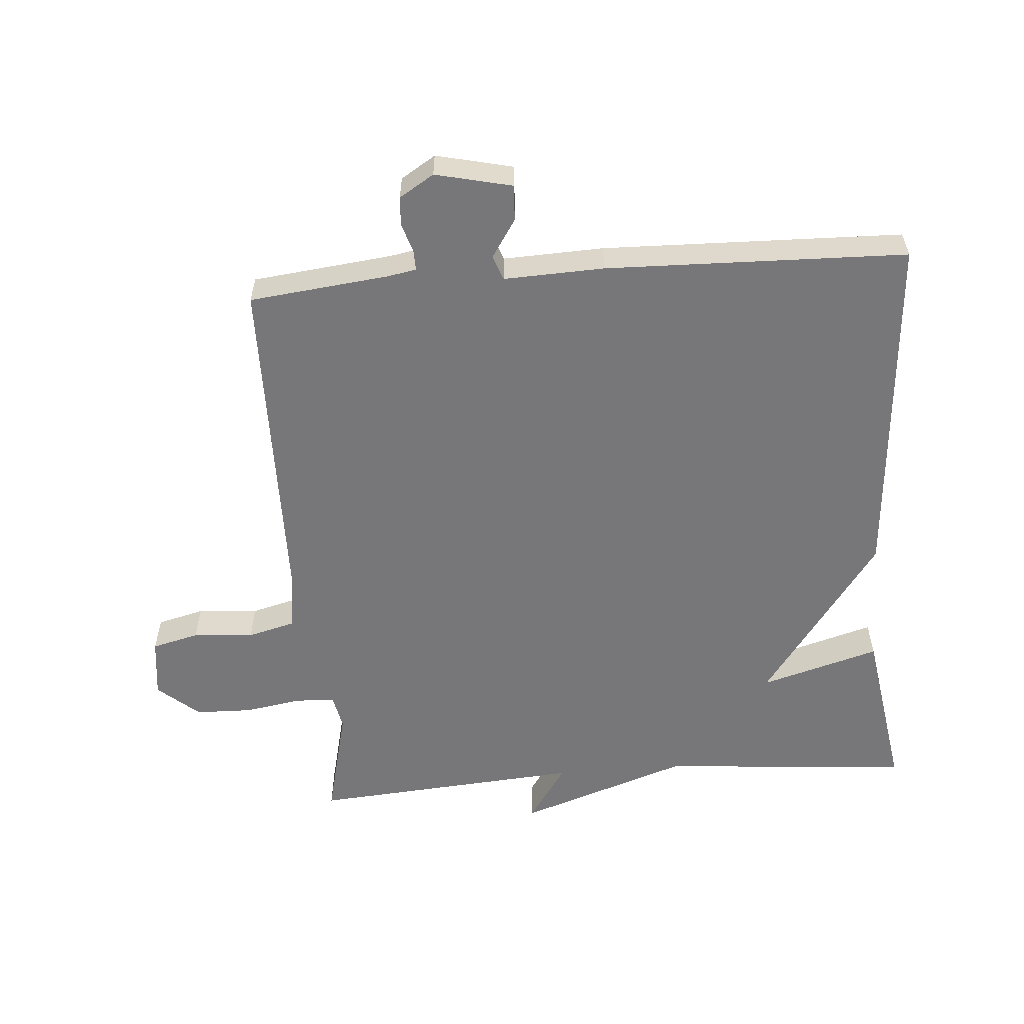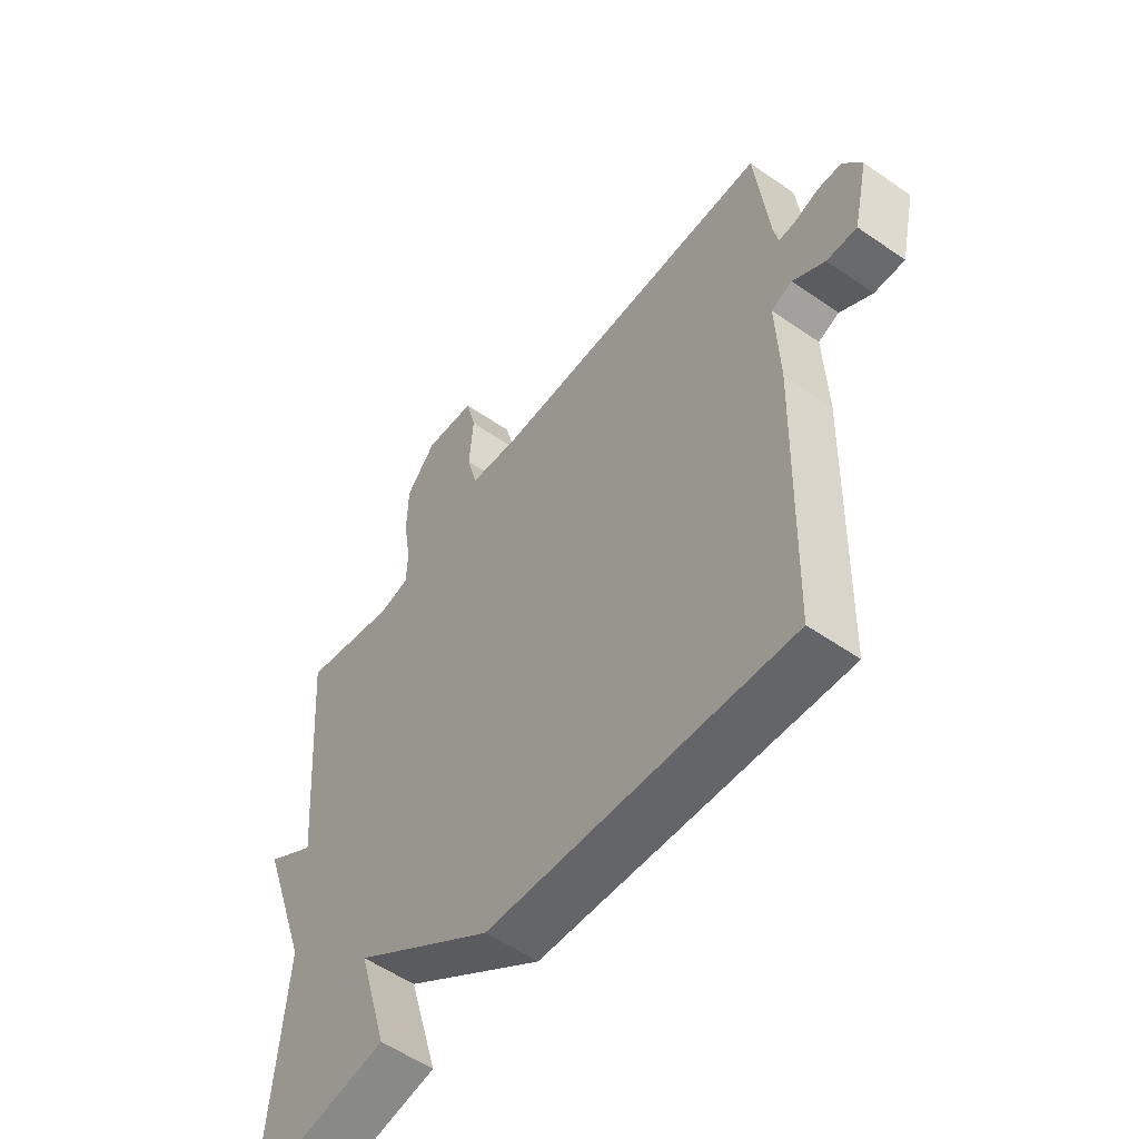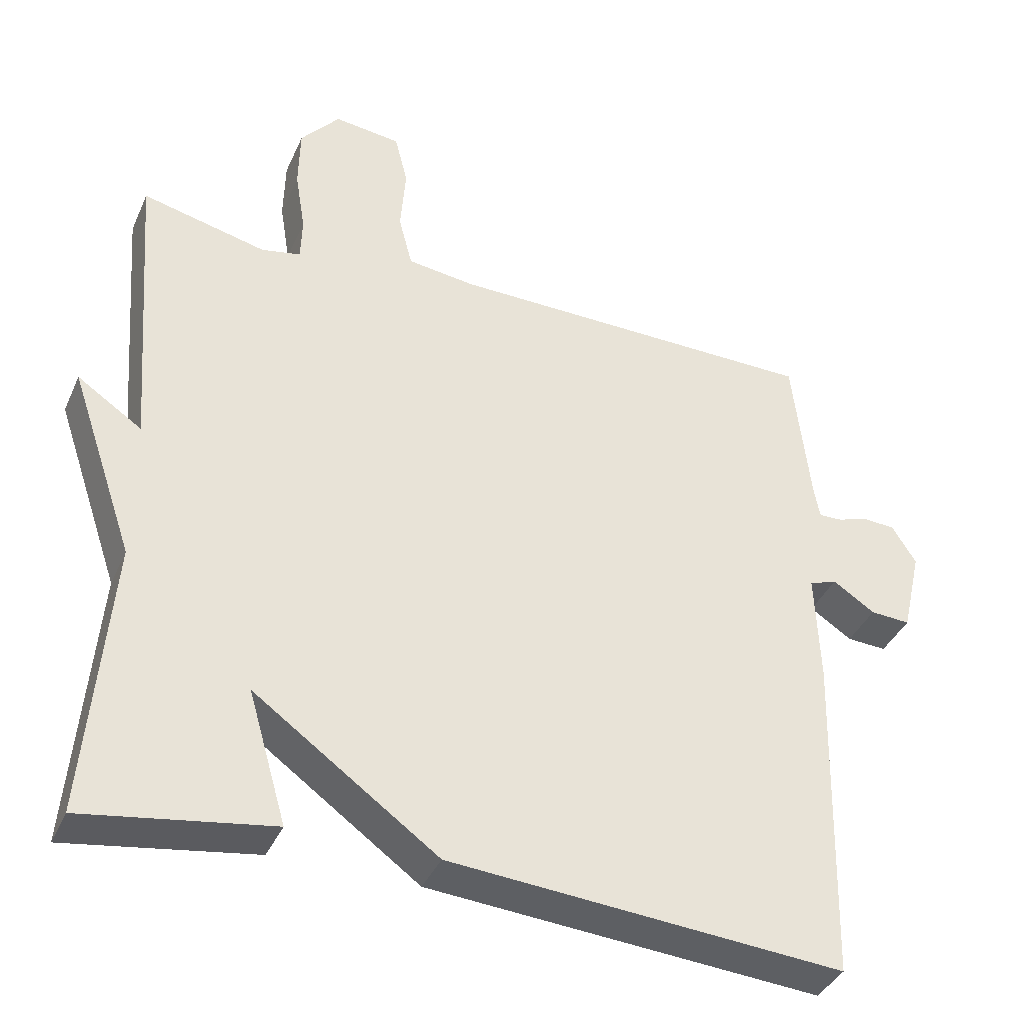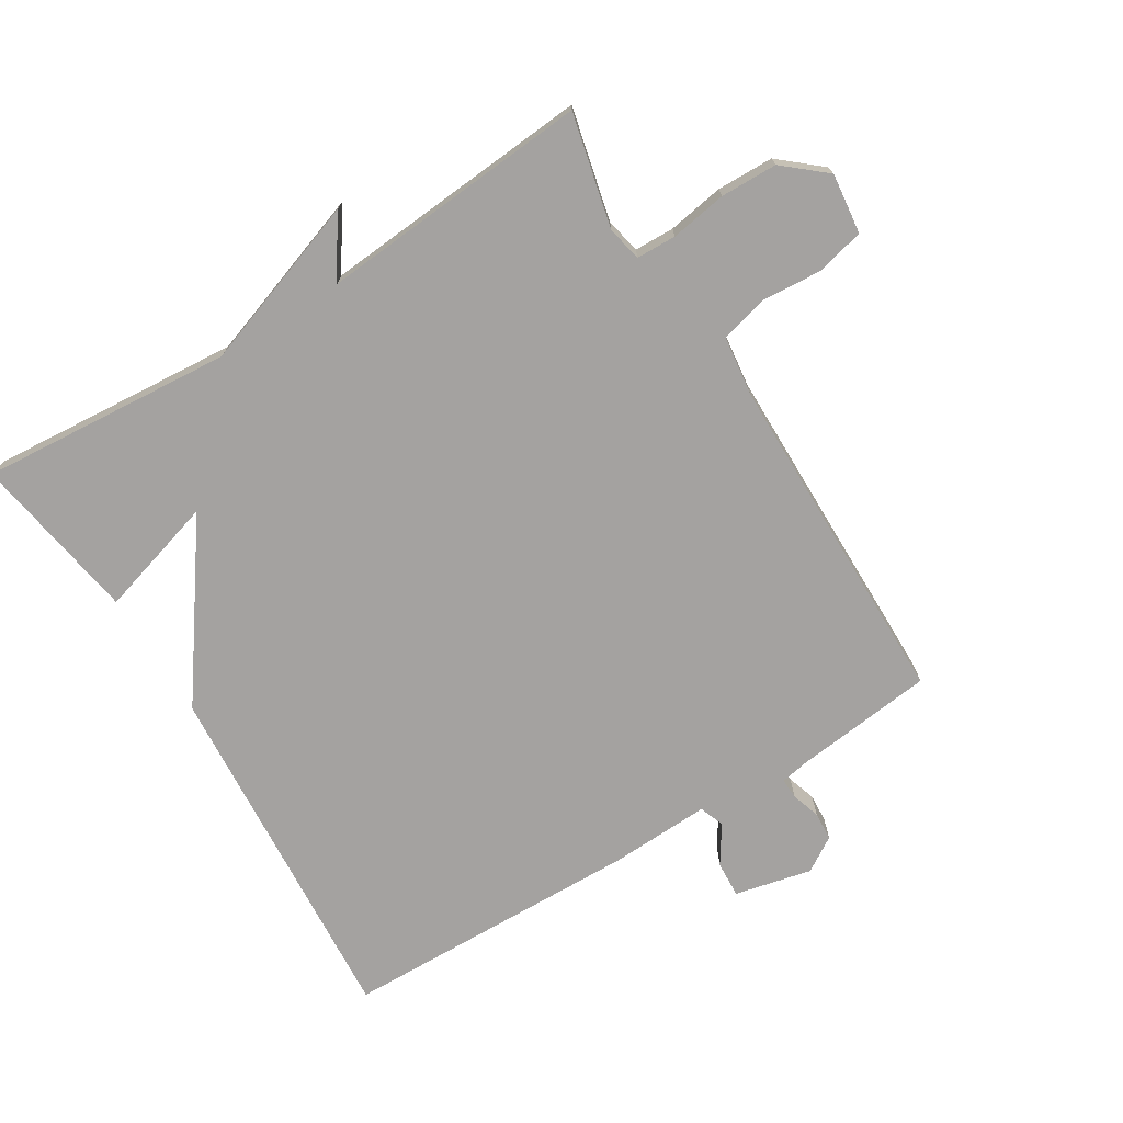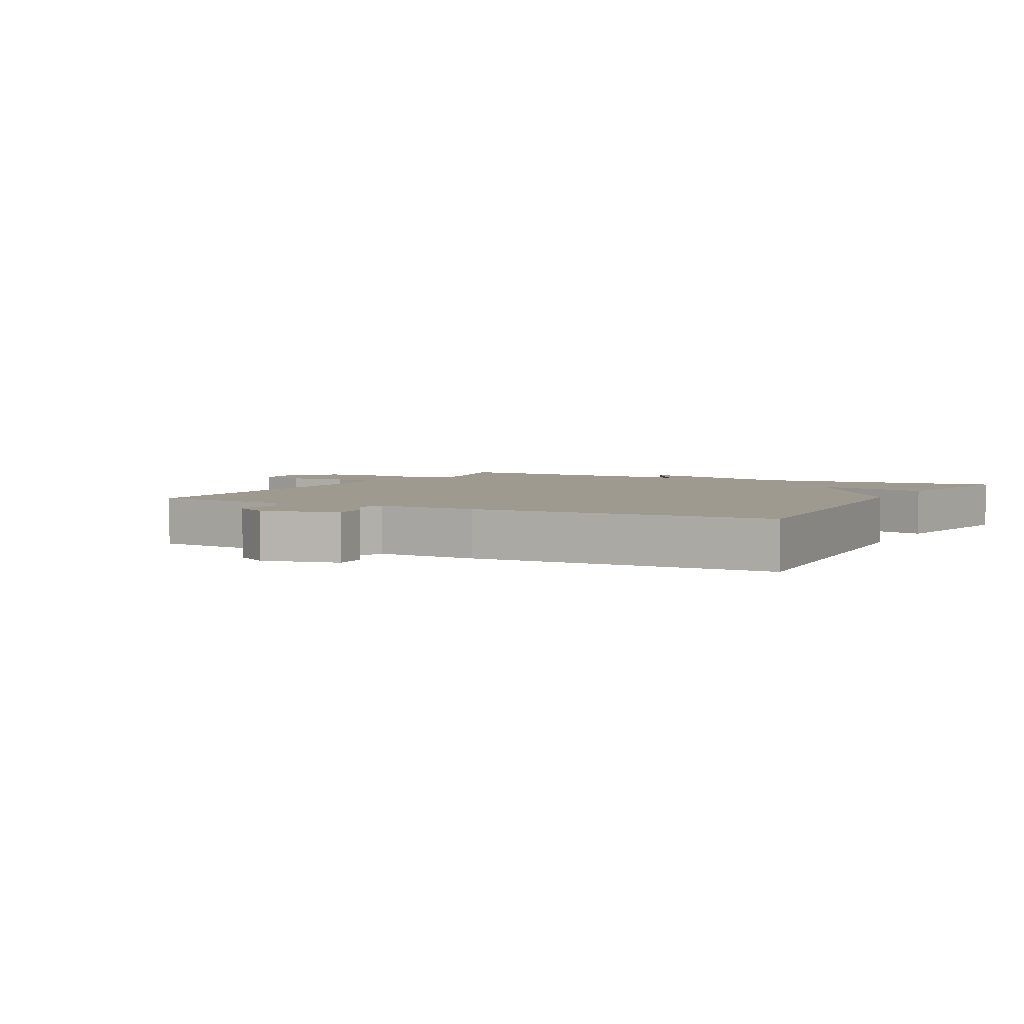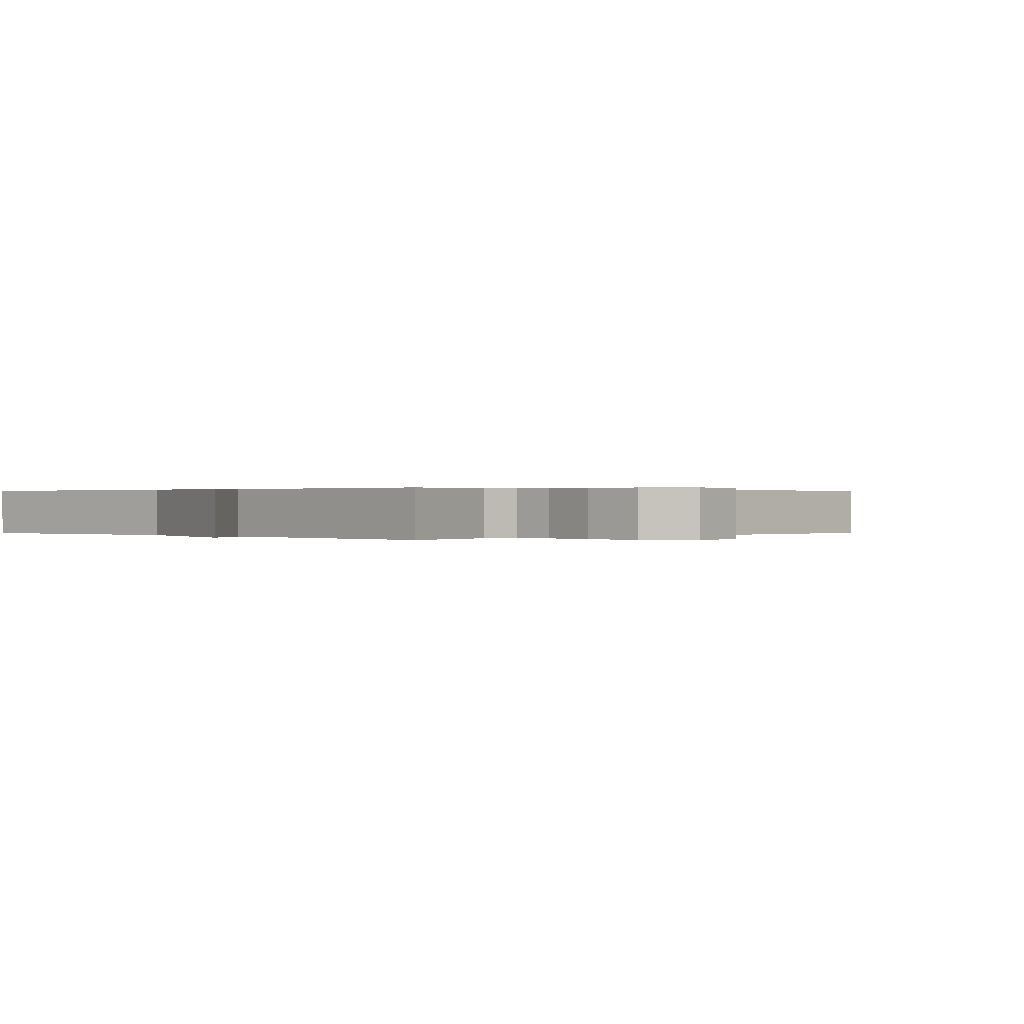
<metadata>
{"format":"obj","ext":"obj","renderer":"f3d","projection":"perspective","resolution":1024,"background":"white","views":[{"elev":-57.2,"azim":94.4,"up":"+Y"},{"elev":-55.3,"azim":53.8,"up":"+Z"},{"elev":-38.5,"azim":-22.2,"up":"+Z"},{"elev":-72.7,"azim":-58.2,"up":"+Y"},{"elev":3.7,"azim":118.1,"up":"+Y"},{"elev":0.2,"azim":-45.9,"up":"+Y"}]}
</metadata>
<code>
v -0.5 0.07 -0.5
v -0.468 0.07 -0.115
v -0.557 0.07 0.145
v -0.468 0.07 0.085
v -0.5 0.07 0.5
v -0.328 0.07 0.459
v -0.274 0.07 0.47
v -0.272 0.07 0.531
v -0.286 0.07 0.617
v -0.284 0.07 0.704
v -0.23 0.07 0.767
v -0.138 0.07 0.756
v -0.12 0.07 0.684
v -0.127 0.07 0.591
v -0.108 0.07 0.518
v -0.015 0.07 0.506
v 0.5 0.07 0.5
v 0.524 0.07 0.286
v 0.532 0.07 0.243
v 0.564 0.07 0.244
v 0.607 0.07 0.258
v 0.651 0.07 0.255
v 0.684 0.07 0.202
v 0.657 0.07 0.085
v 0.602 0.07 0.088
v 0.544 0.07 0.126
v 0.506 0.07 0.112
v 0.512 0.07 -0.041
v 0.5 0.07 -0.5
v -0.042 0.07 -0.459
v -0.295 0.07 -0.277
v -0.242 0.07 -0.459
v -0.5 0 -0.5
v -0.468 0 -0.115
v -0.557 0 0.145
v -0.468 0 0.085
v -0.5 0 0.5
v -0.328 0 0.459
v -0.274 0 0.47
v -0.272 0 0.531
v -0.286 0 0.617
v -0.284 0 0.704
v -0.23 0 0.767
v -0.138 0 0.756
v -0.12 0 0.684
v -0.127 0 0.591
v -0.108 0 0.518
v -0.015 0 0.506
v 0.5 0 0.5
v 0.524 0 0.286
v 0.532 0 0.243
v 0.564 0 0.244
v 0.607 0 0.258
v 0.651 0 0.255
v 0.684 0 0.202
v 0.657 0 0.085
v 0.602 0 0.088
v 0.544 0 0.126
v 0.506 0 0.112
v 0.512 0 -0.041
v 0.5 0 -0.5
v -0.042 0 -0.459
v -0.295 0 -0.277
v -0.242 0 -0.459
f 31 32 1 2
f 30 31 2
f 29 30 2
f 28 29 2
f 27 28 2
f 26 27 2
f 24 25 26
f 23 24 26
f 22 23 26
f 21 22 26
f 20 21 26
f 19 20 26 2
f 18 19 2
f 16 17 18 2
f 15 16 2
f 14 15 2
f 12 13 14
f 11 12 14
f 10 11 14
f 9 10 14
f 8 9 14
f 7 8 14
f 7 14 2
f 6 7 2
f 4 5 6
f 4 6 2
f 2 3 4
f 34 33 64 63
f 34 63 62
f 34 62 61
f 34 61 60
f 34 60 59
f 34 59 58
f 58 57 56
f 58 56 55
f 58 55 54
f 58 54 53
f 58 53 52
f 34 58 52 51
f 34 51 50
f 34 50 49 48
f 34 48 47
f 34 47 46
f 46 45 44
f 46 44 43
f 46 43 42
f 46 42 41
f 46 41 40
f 46 40 39
f 34 46 39
f 34 39 38
f 38 37 36
f 34 38 36
f 36 35 34
f 1 33 34 2
f 2 34 35 3
f 3 35 36 4
f 4 36 37 5
f 5 37 38 6
f 6 38 39 7
f 7 39 40 8
f 8 40 41 9
f 9 41 42 10
f 10 42 43 11
f 11 43 44 12
f 12 44 45 13
f 13 45 46 14
f 14 46 47 15
f 15 47 48 16
f 16 48 49 17
f 17 49 50 18
f 18 50 51 19
f 19 51 52 20
f 20 52 53 21
f 21 53 54 22
f 22 54 55 23
f 23 55 56 24
f 24 56 57 25
f 25 57 58 26
f 26 58 59 27
f 27 59 60 28
f 28 60 61 29
f 29 61 62 30
f 30 62 63 31
f 31 63 64 32
f 32 64 33 1

</code>
